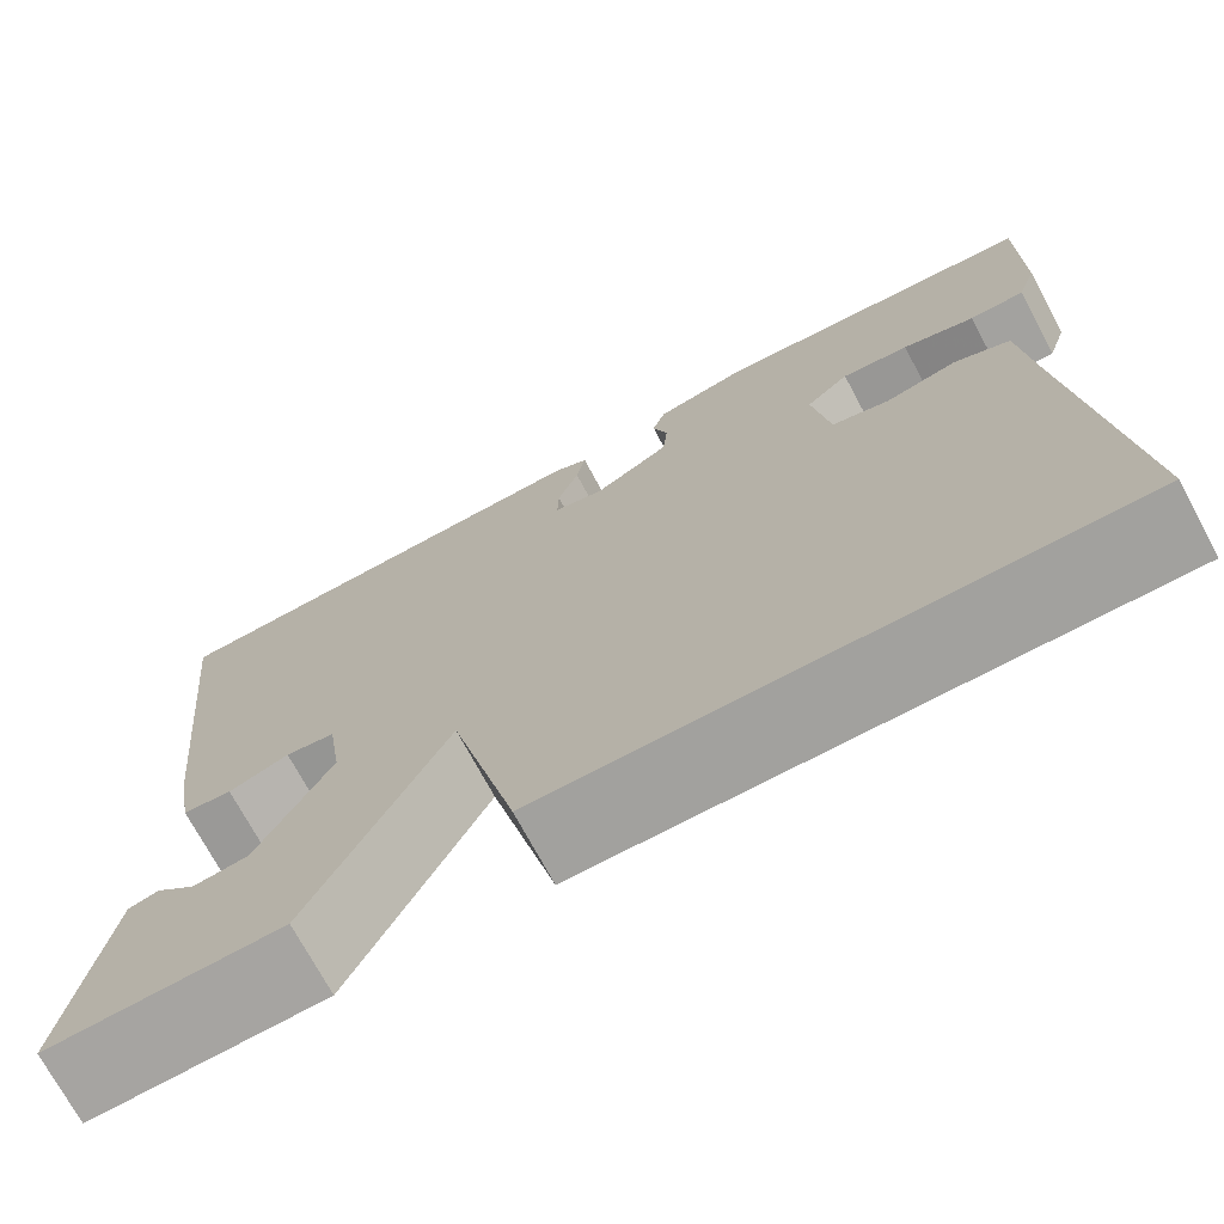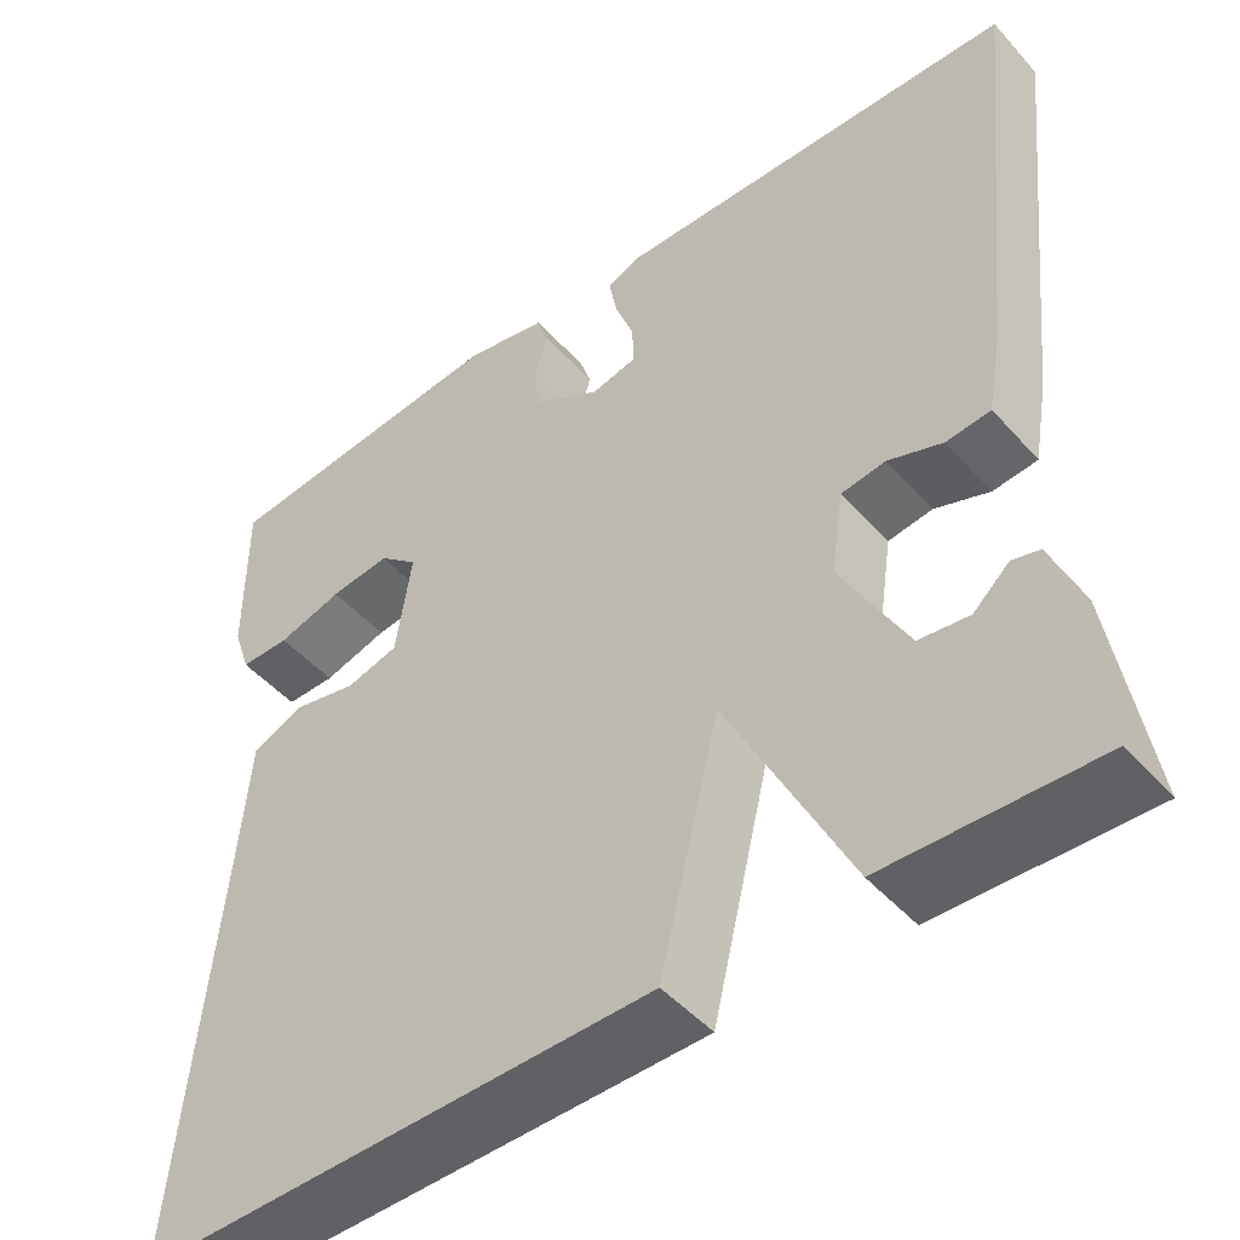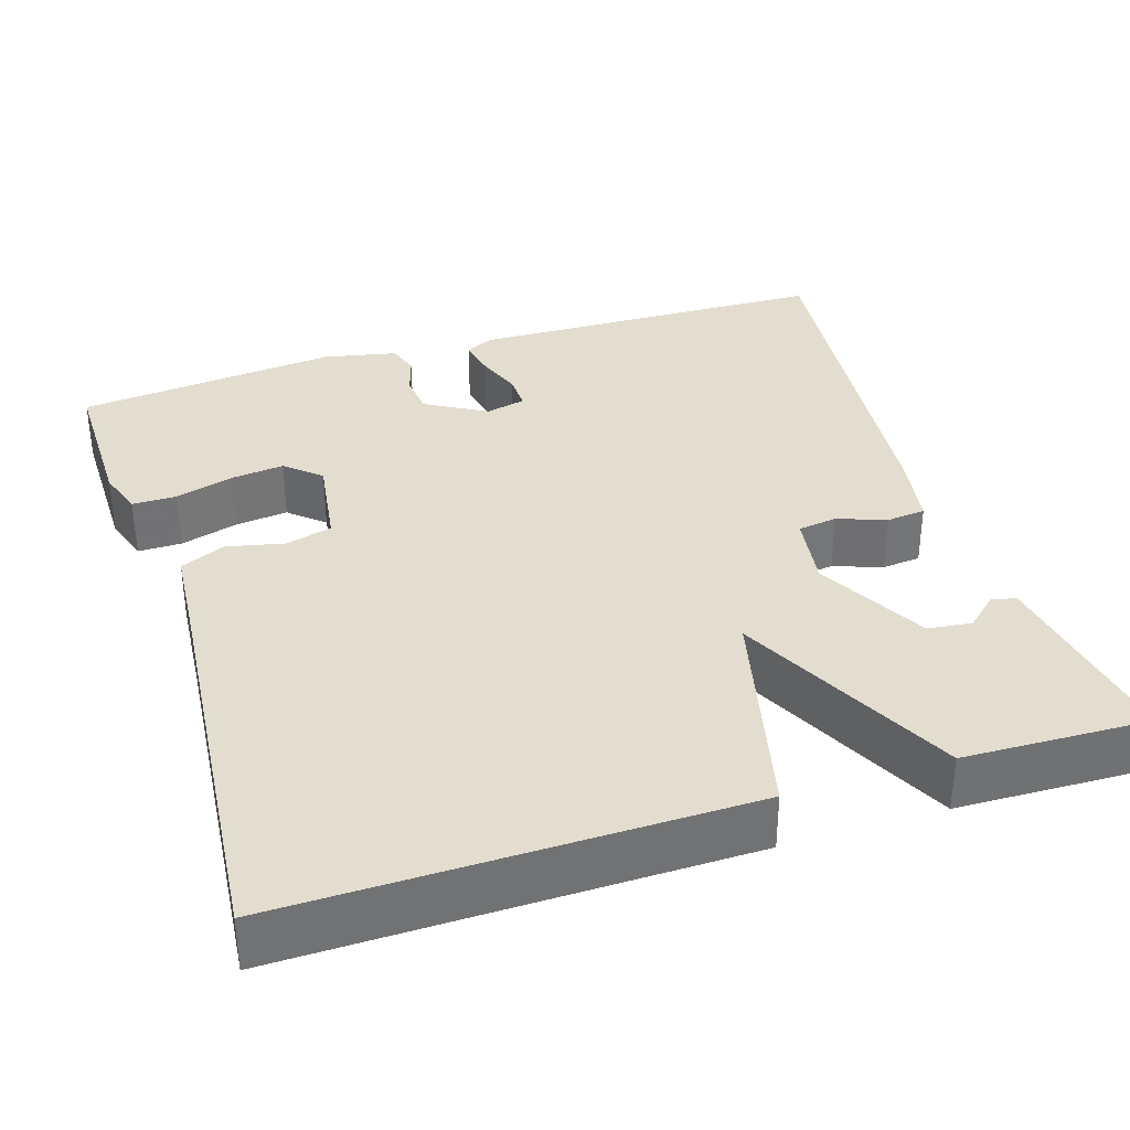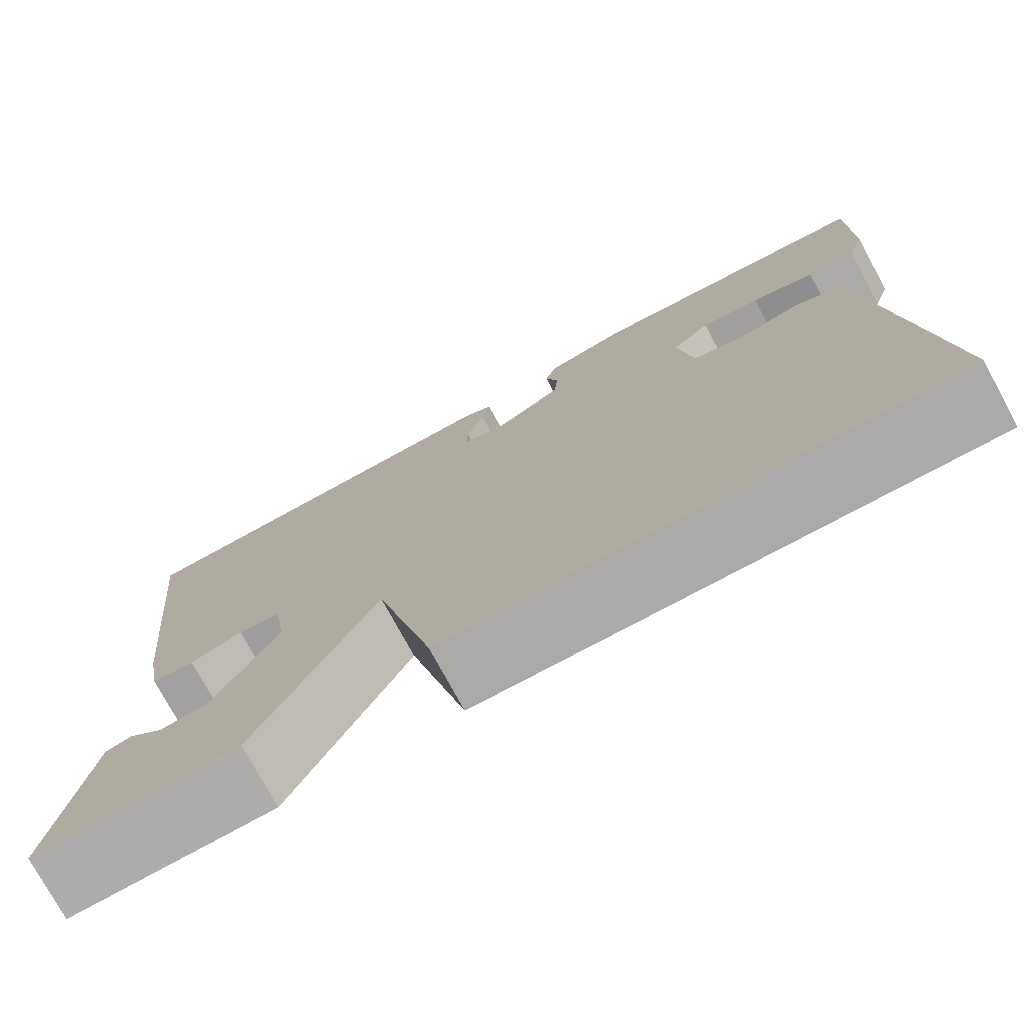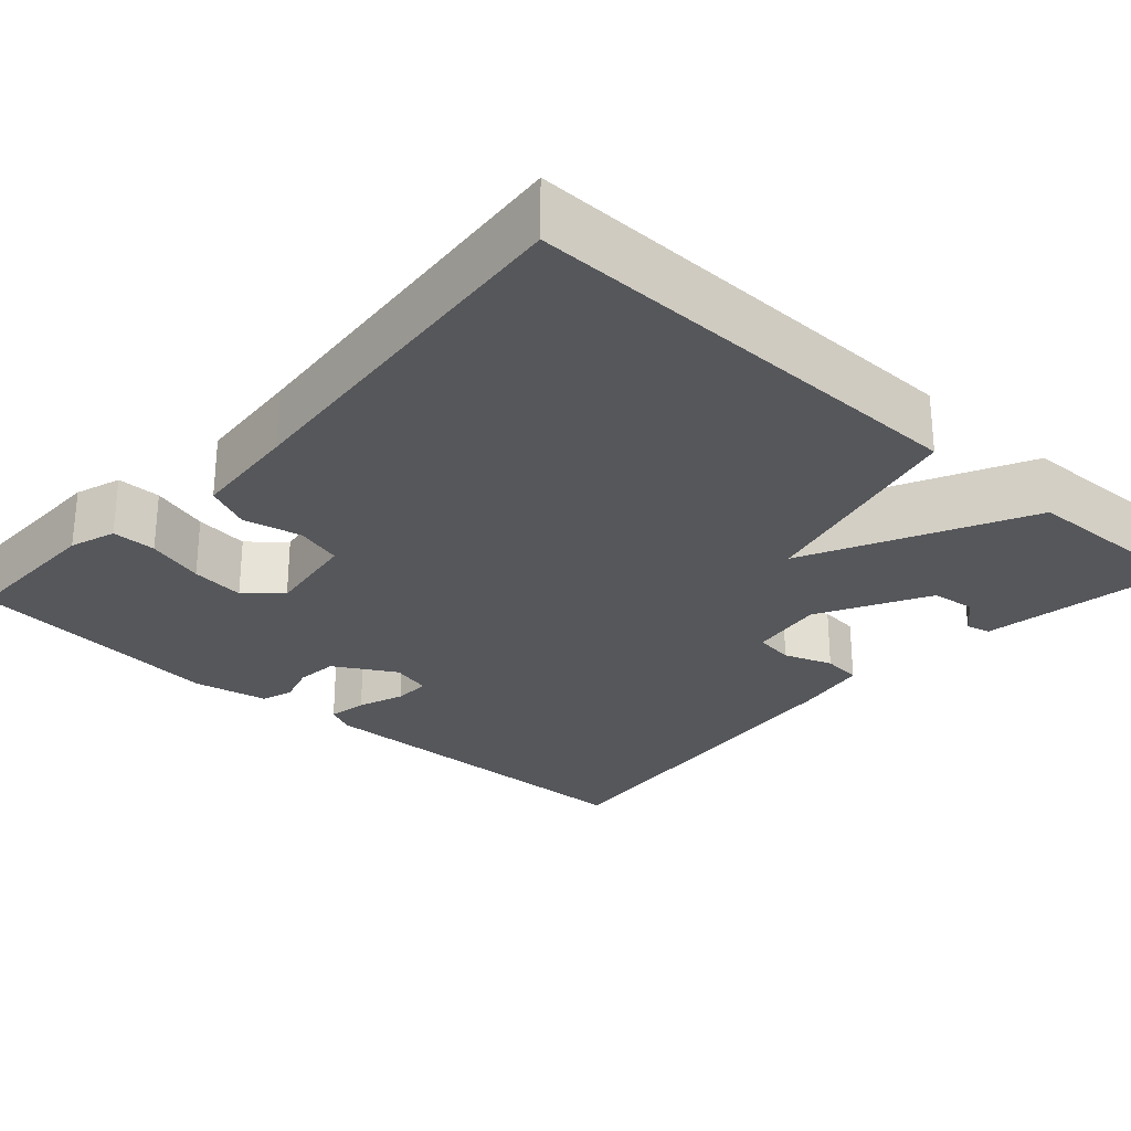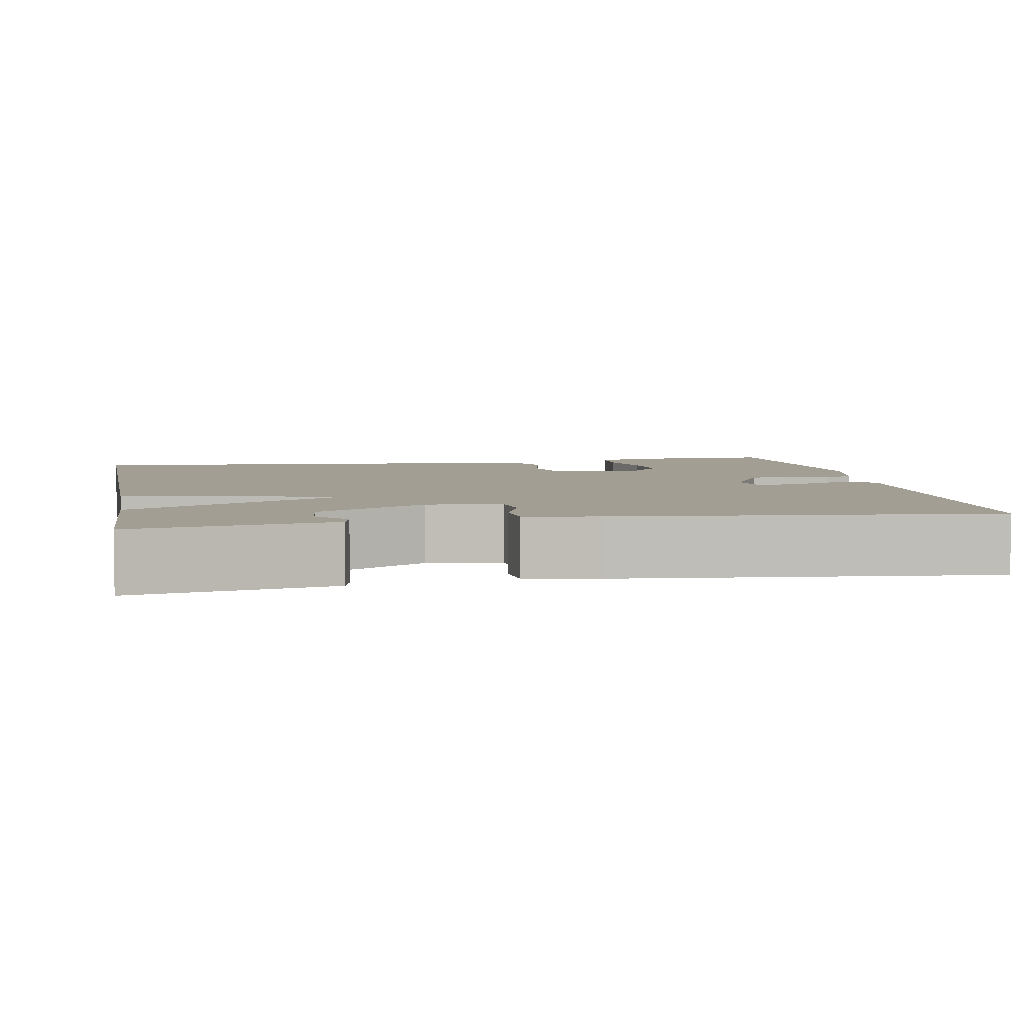
<metadata>
{"format":"obj","ext":"obj","renderer":"f3d","projection":"perspective","resolution":1024,"background":"white","views":[{"elev":-72.5,"azim":28.2,"up":"+Z"},{"elev":-47.9,"azim":-140.6,"up":"+Z"},{"elev":35.0,"azim":162.3,"up":"+Y"},{"elev":-76.0,"azim":28.5,"up":"+Z"},{"elev":-27.4,"azim":137.8,"up":"+Y"},{"elev":5.2,"azim":-100.5,"up":"+Y"}]}
</metadata>
<code>
v -0.5 0.07 0.5
v -0.05 0.07 0.511
v -0.015 0.07 0.494
v -0.024 0.07 0.446
v -0.045 0.07 0.389
v -0.046 0.07 0.343
v 0.004 0.07 0.331
v 0.08 0.07 0.375
v 0.085 0.07 0.427
v 0.07 0.07 0.476
v 0.083 0.07 0.515
v 0.175 0.07 0.534
v 0.5 0.07 0.5
v 0.499 0.07 0.311
v 0.48 0.07 0.254
v 0.425 0.07 0.254
v 0.353 0.07 0.275
v 0.286 0.07 0.283
v 0.243 0.07 0.245
v 0.26 0.07 0.129
v 0.318 0.07 0.113
v 0.39 0.07 0.129
v 0.446 0.07 0.104
v 0.457 0.07 -0.029
v 0.5 0.07 -0.5
v -0.069 0.07 -0.493
v -0.135 0.07 -0.22
v -0.269 0.07 -0.493
v -0.5 0.07 -0.5
v -0.483 0.07 -0.392
v -0.461 0.07 -0.253
v -0.431 0.07 -0.245
v -0.391 0.07 -0.281
v -0.336 0.07 -0.274
v -0.263 0.07 -0.137
v -0.277 0.07 -0.044
v -0.326 0.07 -0.037
v -0.386 0.07 -0.059
v -0.435 0.07 -0.054
v -0.451 0.07 0.037
v -0.5 0 0.5
v -0.05 0 0.511
v -0.015 0 0.494
v -0.024 0 0.446
v -0.045 0 0.389
v -0.046 0 0.343
v 0.004 0 0.331
v 0.08 0 0.375
v 0.085 0 0.427
v 0.07 0 0.476
v 0.083 0 0.515
v 0.175 0 0.534
v 0.5 0 0.5
v 0.499 0 0.311
v 0.48 0 0.254
v 0.425 0 0.254
v 0.353 0 0.275
v 0.286 0 0.283
v 0.243 0 0.245
v 0.26 0 0.129
v 0.318 0 0.113
v 0.39 0 0.129
v 0.446 0 0.104
v 0.457 0 -0.029
v 0.5 0 -0.5
v -0.069 0 -0.493
v -0.135 0 -0.22
v -0.269 0 -0.493
v -0.5 0 -0.5
v -0.483 0 -0.392
v -0.461 0 -0.253
v -0.431 0 -0.245
v -0.391 0 -0.281
v -0.336 0 -0.274
v -0.263 0 -0.137
v -0.277 0 -0.044
v -0.326 0 -0.037
v -0.386 0 -0.059
v -0.435 0 -0.054
v -0.451 0 0.037
f 3 4 5
f 2 3 5
f 1 2 5
f 40 1 5
f 39 40 5
f 38 39 5
f 37 38 5
f 36 37 5 6
f 35 36 6 7
f 34 35 7 8
f 31 32 33
f 30 31 33
f 29 30 33
f 28 29 33
f 28 33 34
f 27 28 34 8
f 24 25 26 27
f 23 24 27
f 22 23 27
f 21 22 27
f 20 21 27
f 19 20 27 8
f 15 16 17
f 14 15 17
f 13 14 17
f 12 13 17
f 11 12 17
f 10 11 17
f 9 10 17
f 9 17 18
f 8 9 18 19
f 45 44 43
f 45 43 42
f 45 42 41
f 45 41 80
f 45 80 79
f 45 79 78
f 45 78 77
f 46 45 77 76
f 47 46 76 75
f 48 47 75 74
f 73 72 71
f 73 71 70
f 73 70 69
f 73 69 68
f 74 73 68
f 48 74 68 67
f 67 66 65 64
f 67 64 63
f 67 63 62
f 67 62 61
f 67 61 60
f 48 67 60 59
f 57 56 55
f 57 55 54
f 57 54 53
f 57 53 52
f 57 52 51
f 57 51 50
f 57 50 49
f 58 57 49
f 59 58 49 48
f 1 41 42 2
f 2 42 43 3
f 3 43 44 4
f 4 44 45 5
f 5 45 46 6
f 6 46 47 7
f 7 47 48 8
f 8 48 49 9
f 9 49 50 10
f 10 50 51 11
f 11 51 52 12
f 12 52 53 13
f 13 53 54 14
f 14 54 55 15
f 15 55 56 16
f 16 56 57 17
f 17 57 58 18
f 18 58 59 19
f 19 59 60 20
f 20 60 61 21
f 21 61 62 22
f 22 62 63 23
f 23 63 64 24
f 24 64 65 25
f 25 65 66 26
f 26 66 67 27
f 27 67 68 28
f 28 68 69 29
f 29 69 70 30
f 30 70 71 31
f 31 71 72 32
f 32 72 73 33
f 33 73 74 34
f 34 74 75 35
f 35 75 76 36
f 36 76 77 37
f 37 77 78 38
f 38 78 79 39
f 39 79 80 40
f 40 80 41 1

</code>
